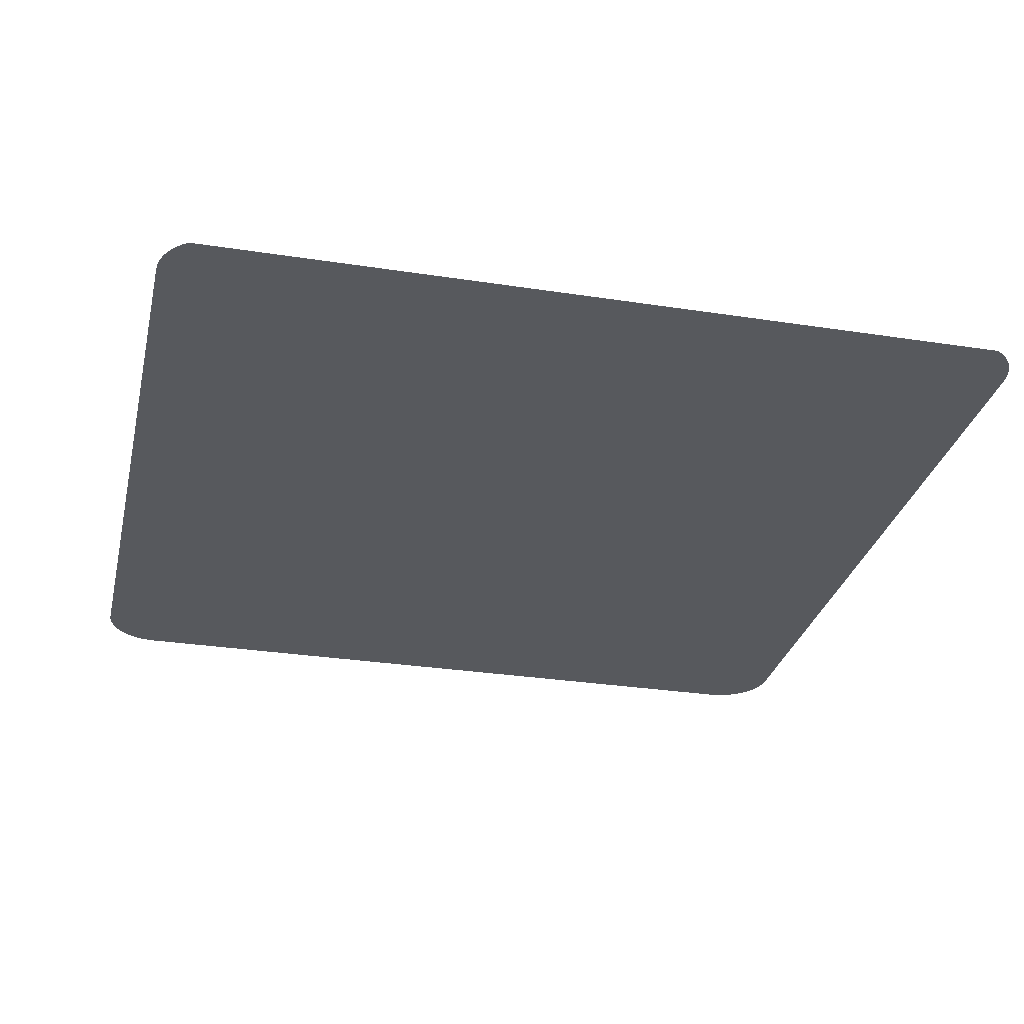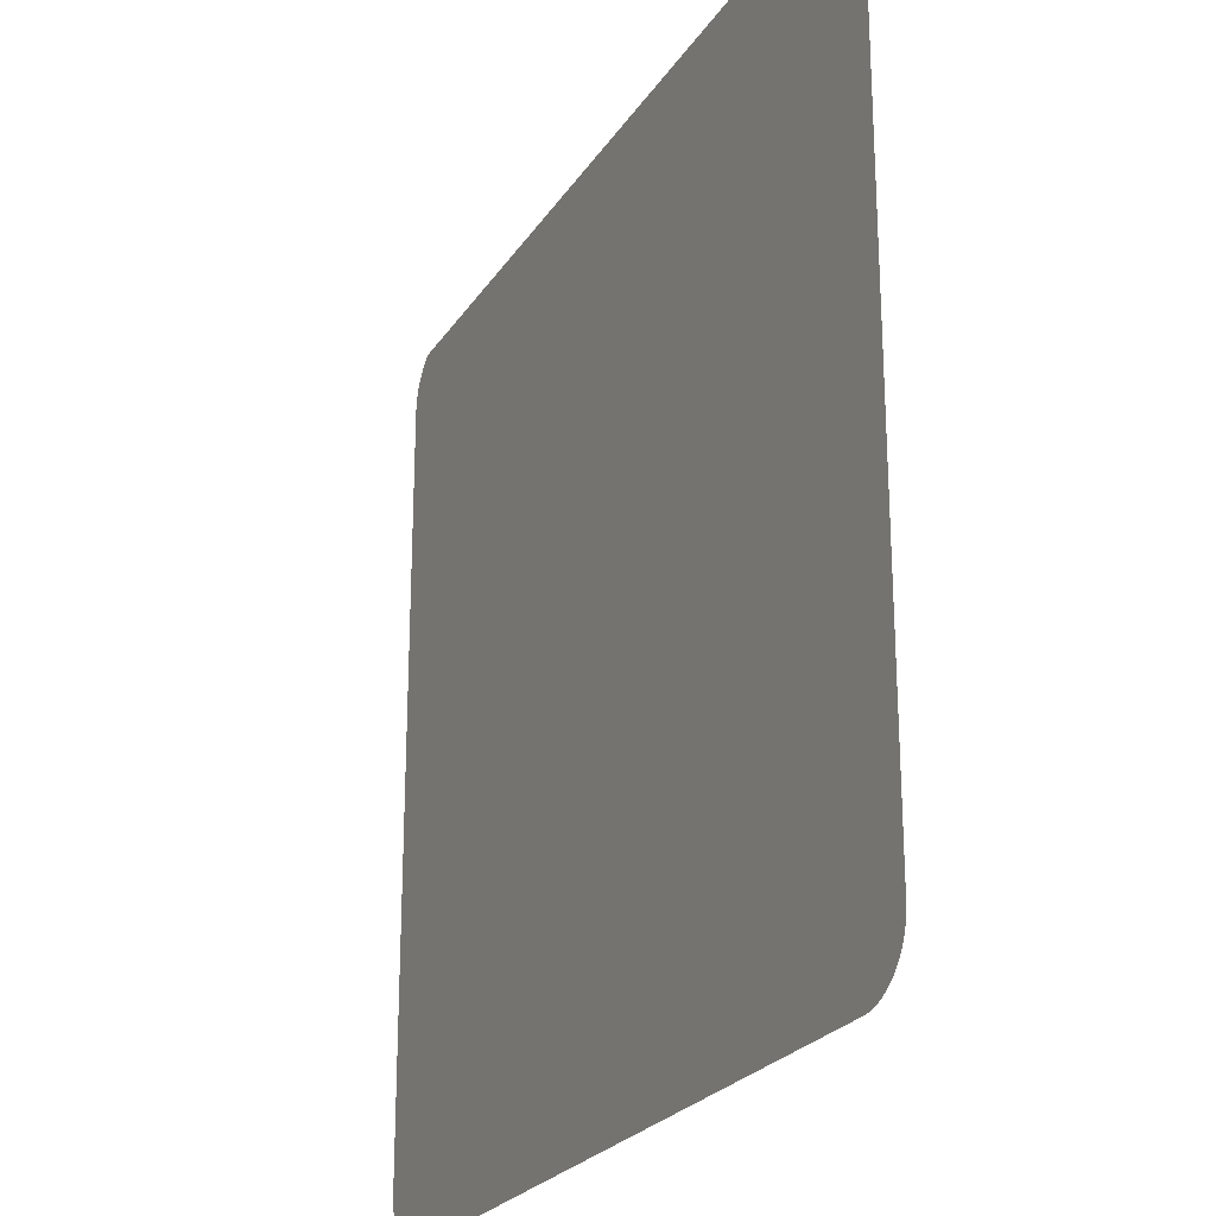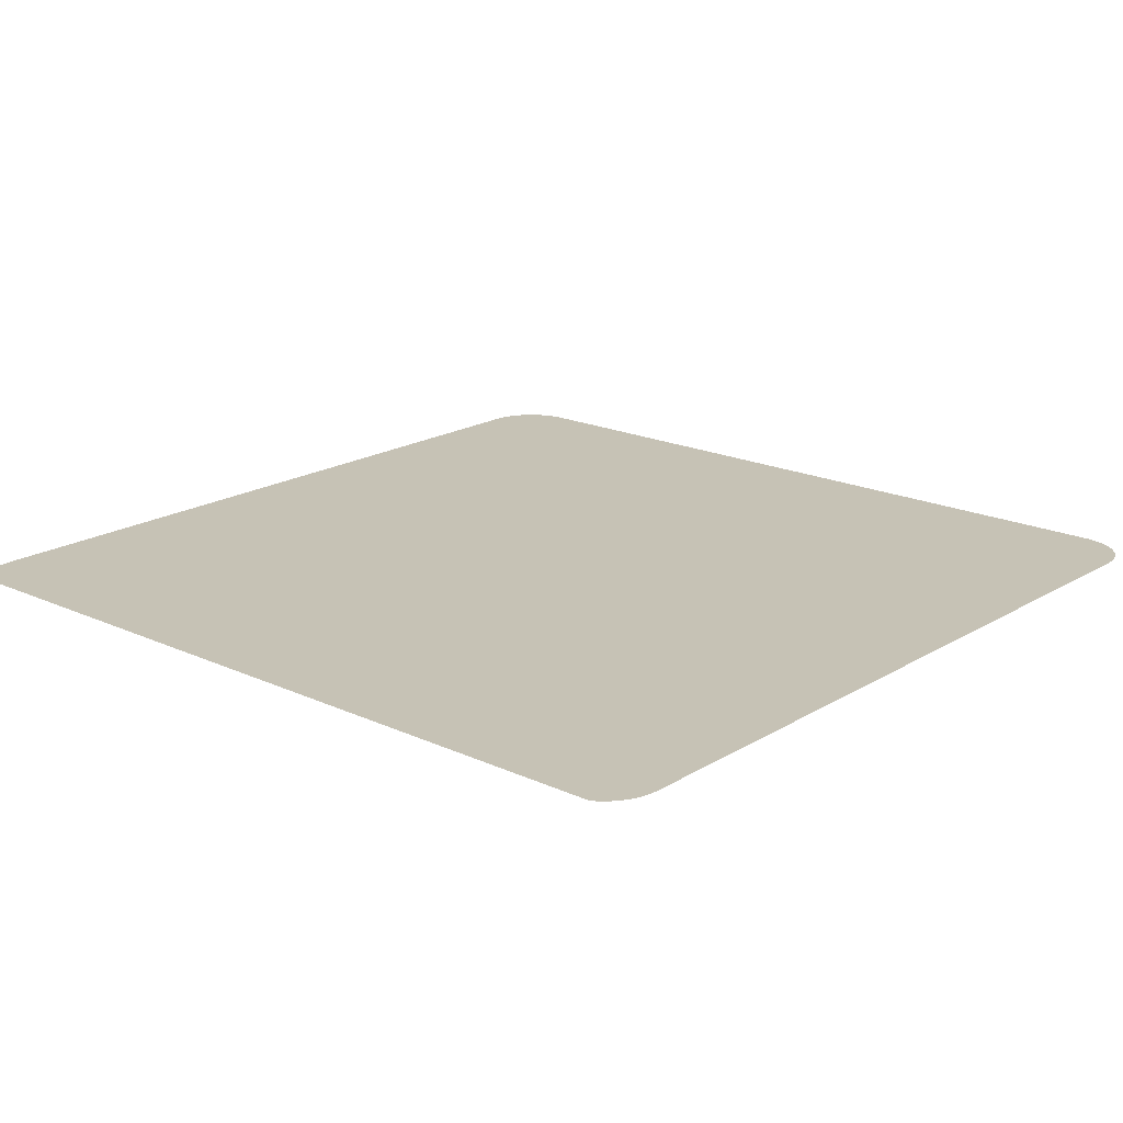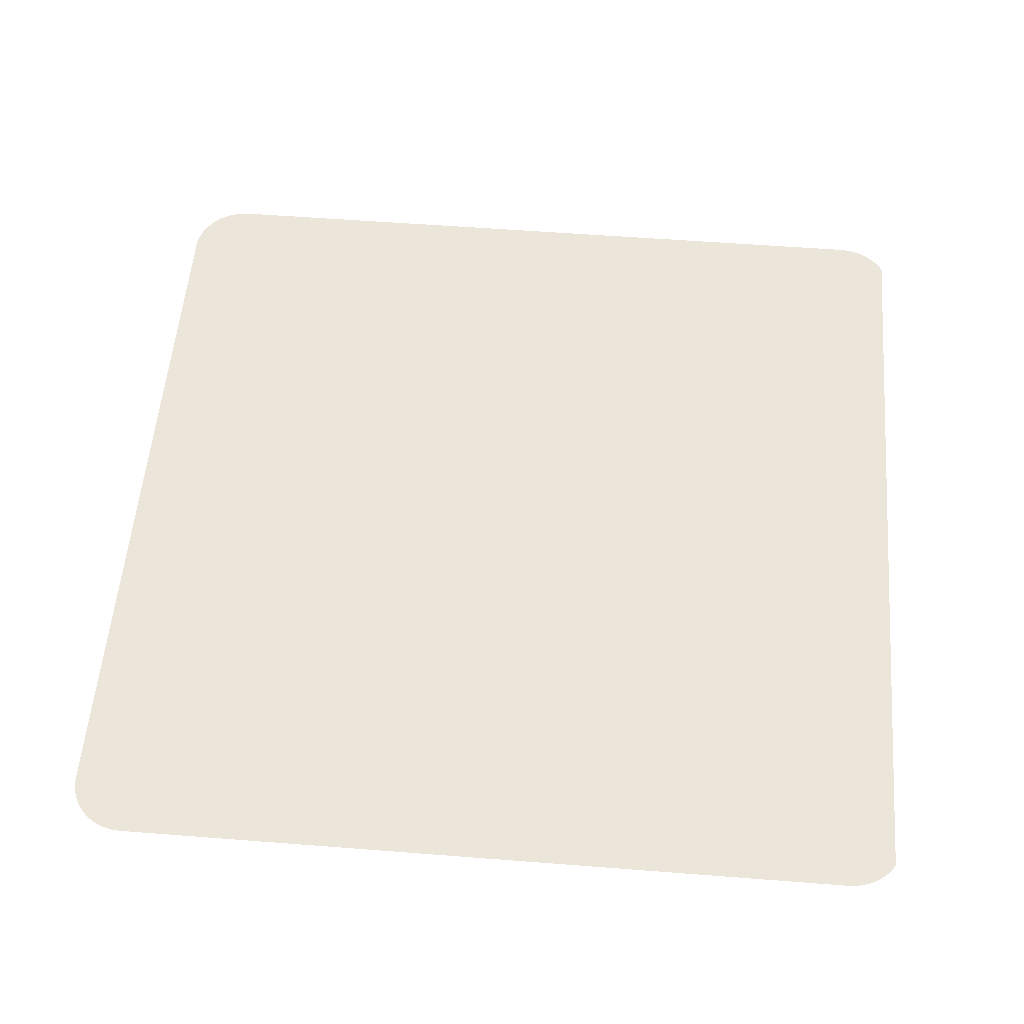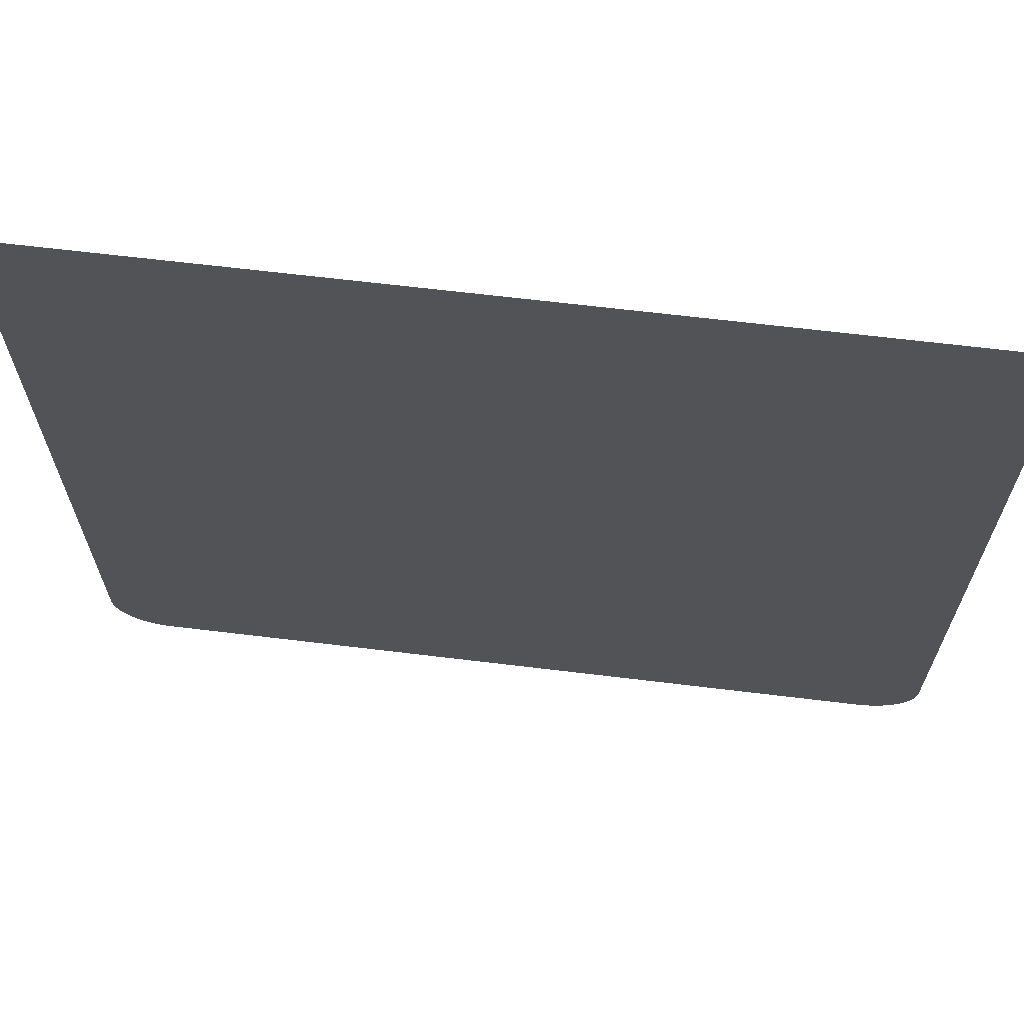
<metadata>
{"format":"obj","ext":"obj","renderer":"f3d","projection":"perspective","resolution":1024,"background":"white","views":[{"elev":-29.6,"azim":-12.9,"up":"+Y"},{"elev":-24.0,"azim":65.0,"up":"+Z"},{"elev":18.9,"azim":41.1,"up":"+Y"},{"elev":55.3,"azim":-85.3,"up":"+Y"},{"elev":67.2,"azim":6.9,"up":"+Z"}]}
</metadata>
<code>
o #ID2443
v -0.006441 0.00617 0.07092
v -0.006459 0.00617 0.04259
v -0.006459 0.00617 0.07064
v -0.006441 0.00617 0.04231
v -0.006386 0.00617 0.0712
v -0.006386 0.00617 0.04203
v -0.006295 0.00617 0.07147
v -0.006295 0.00617 0.04176
v -0.00617 0.00617 0.07172
v -0.00617 0.00617 0.04151
v -0.006013 0.00617 0.07196
v -0.006013 0.00617 0.04127
v -0.005827 0.00617 0.07217
v -0.005827 0.00617 0.04106
v -0.005615 0.00617 0.07235
v -0.005615 0.00617 0.04088
v -0.00538 0.00617 0.04072
v -0.005465 0.00617 0.07245
v 0.02483 0.00617 0.07251
v -0.005127 0.00617 0.04059
v -0.00486 0.00617 0.0405
v -0.004583 0.00617 0.04045
v -0.004301 0.00617 0.04043
v 0.02375 0.00617 0.04043
v 0.02403 0.00617 0.04045
v 0.02431 0.00617 0.0405
v 0.02458 0.00617 0.04059
v 0.02483 0.00617 0.04072
v 0.02507 0.00617 0.04088
v 0.02507 0.00617 0.07235
v 0.02528 0.00617 0.04106
v 0.02528 0.00617 0.07217
v 0.02546 0.00617 0.07196
v 0.02546 0.00617 0.04127
v 0.02562 0.00617 0.07172
v 0.02562 0.00617 0.04151
v 0.02575 0.00617 0.07147
v 0.02575 0.00617 0.04176
v 0.02584 0.00617 0.0712
v 0.02584 0.00617 0.04203
v 0.02589 0.00617 0.07092
v 0.02589 0.00617 0.04231
v 0.02591 0.00617 0.07064
v 0.02591 0.00617 0.04259
f 1 2 3
f 3 2 1
f 2 1 4
f 4 1 2
f 4 1 5
f 5 1 4
f 4 5 6
f 6 5 4
f 6 5 7
f 7 5 6
f 6 7 8
f 8 7 6
f 8 7 9
f 9 7 8
f 8 9 10
f 10 9 8
f 10 9 11
f 11 9 10
f 10 11 12
f 12 11 10
f 12 11 13
f 13 11 12
f 12 13 14
f 14 13 12
f 14 13 15
f 15 13 14
f 14 15 16
f 16 15 14
f 16 15 17
f 17 15 16
f 17 15 18
f 18 15 17
f 17 18 19
f 19 18 17
f 17 19 20
f 20 19 17
f 20 19 21
f 21 19 20
f 21 19 22
f 22 19 21
f 22 19 23
f 23 19 22
f 23 19 24
f 24 19 23
f 24 19 25
f 25 19 24
f 25 19 26
f 26 19 25
f 26 19 27
f 27 19 26
f 27 19 28
f 28 19 27
f 28 19 29
f 29 19 28
f 29 19 30
f 30 19 29
f 29 30 31
f 31 30 29
f 31 30 32
f 32 30 31
f 31 32 33
f 33 32 31
f 31 33 34
f 34 33 31
f 34 33 35
f 35 33 34
f 34 35 36
f 36 35 34
f 36 35 37
f 37 35 36
f 36 37 38
f 38 37 36
f 38 37 39
f 39 37 38
f 38 39 40
f 40 39 38
f 40 39 41
f 41 39 40
f 40 41 42
f 42 41 40
f 42 41 43
f 43 41 42
f 42 43 44
f 44 43 42

</code>
